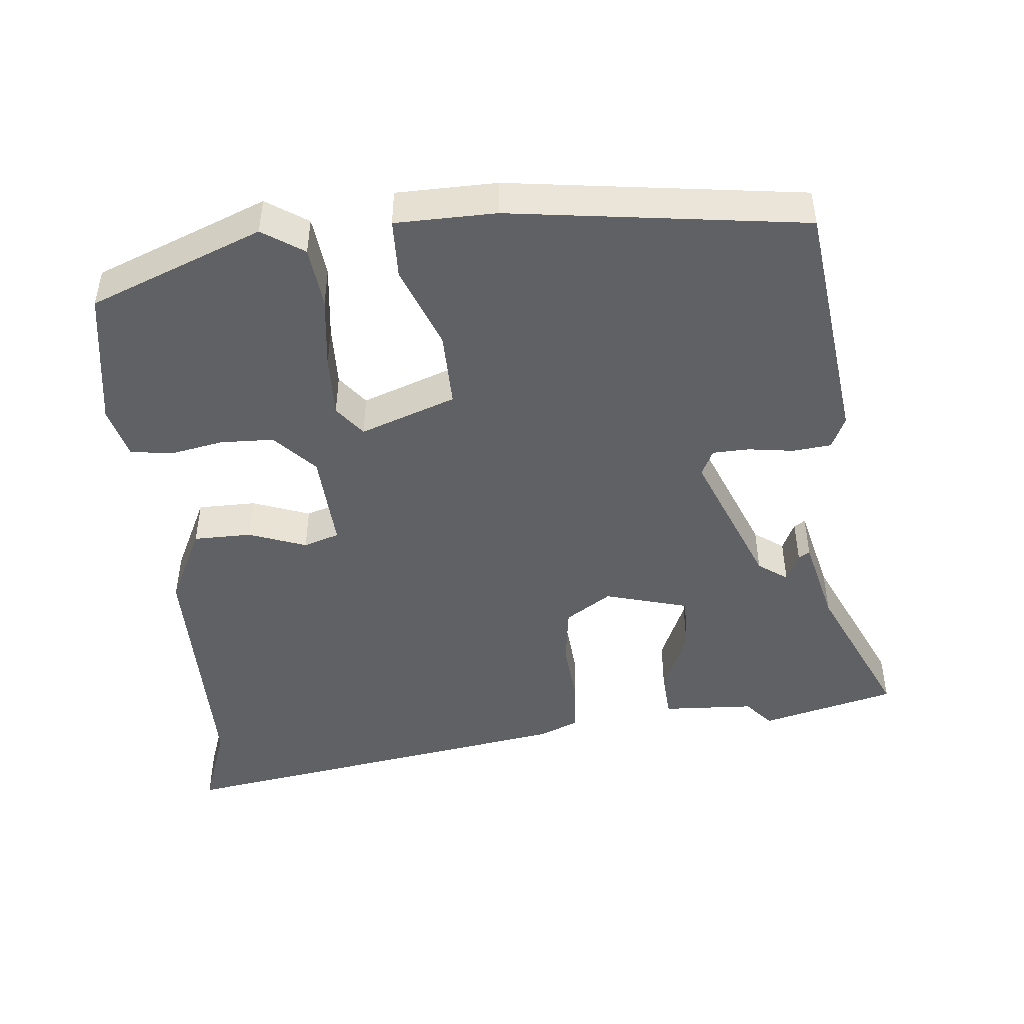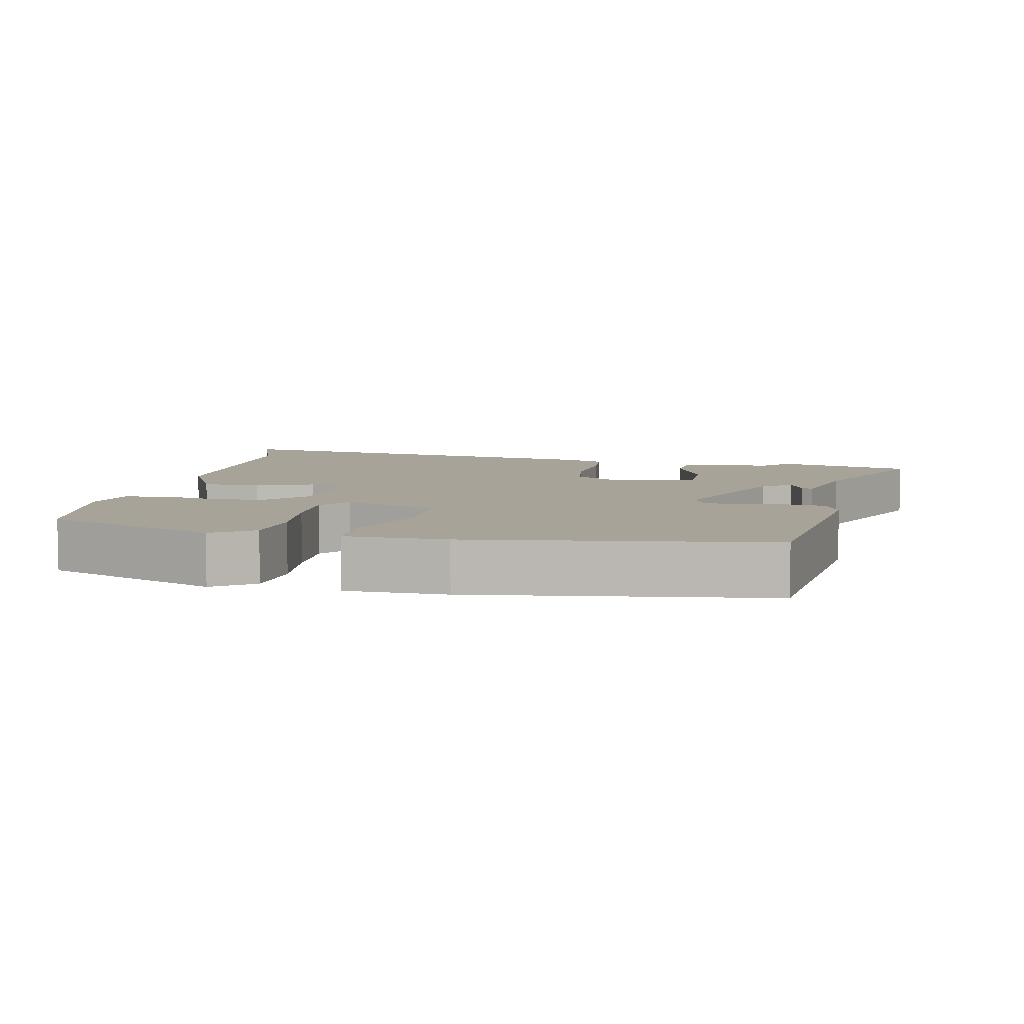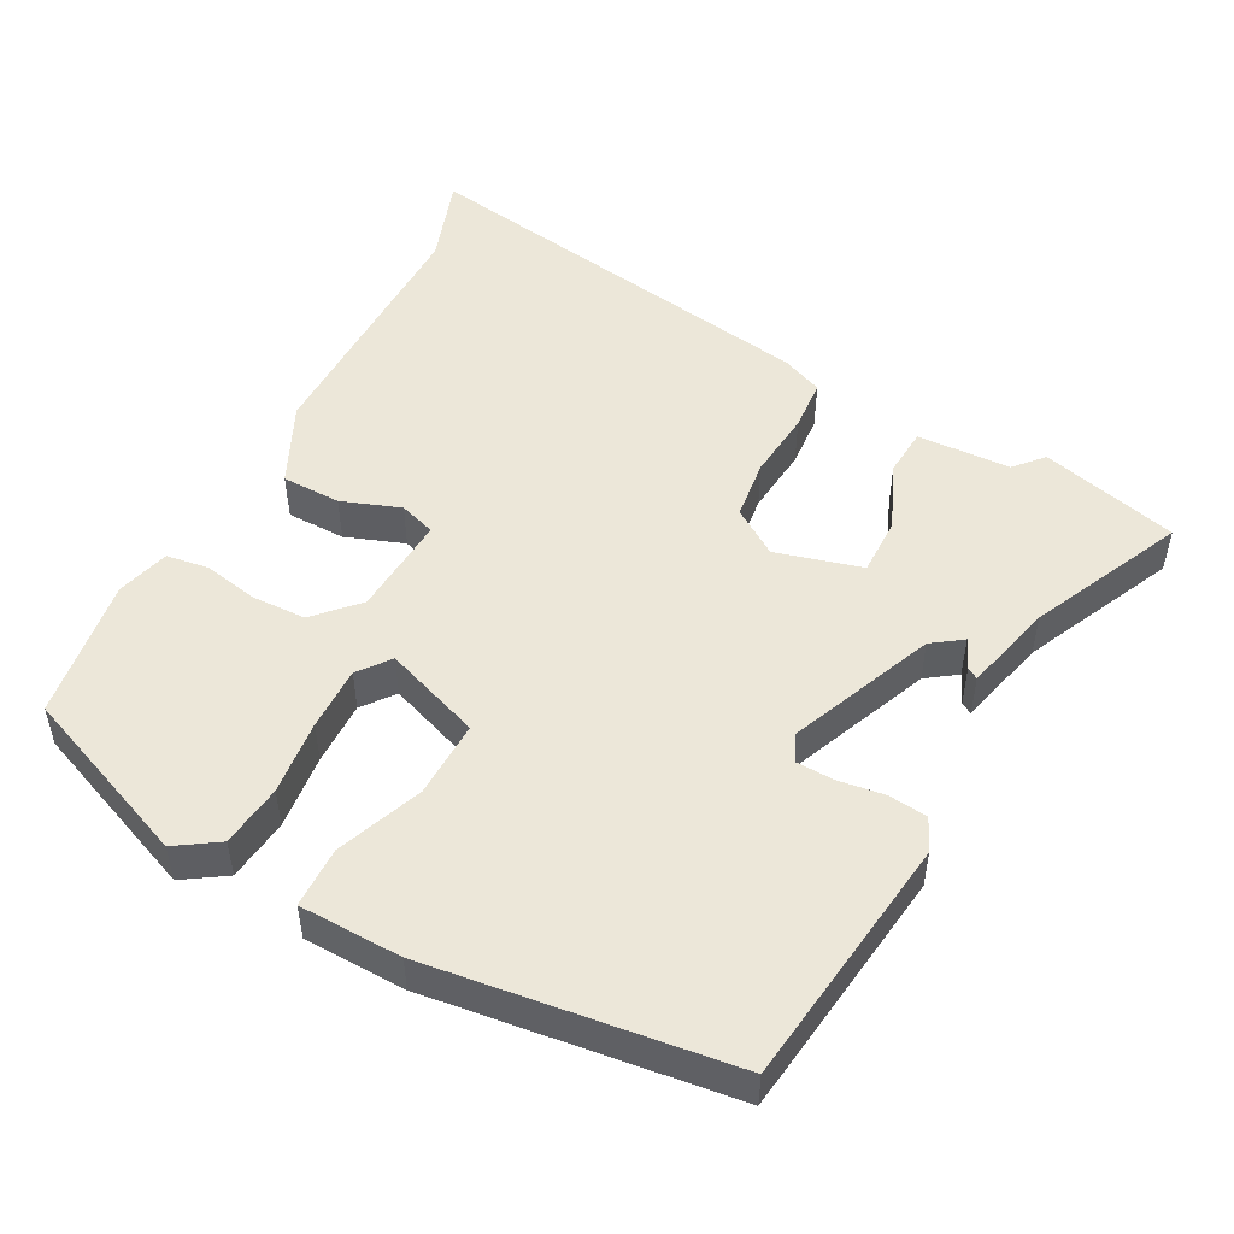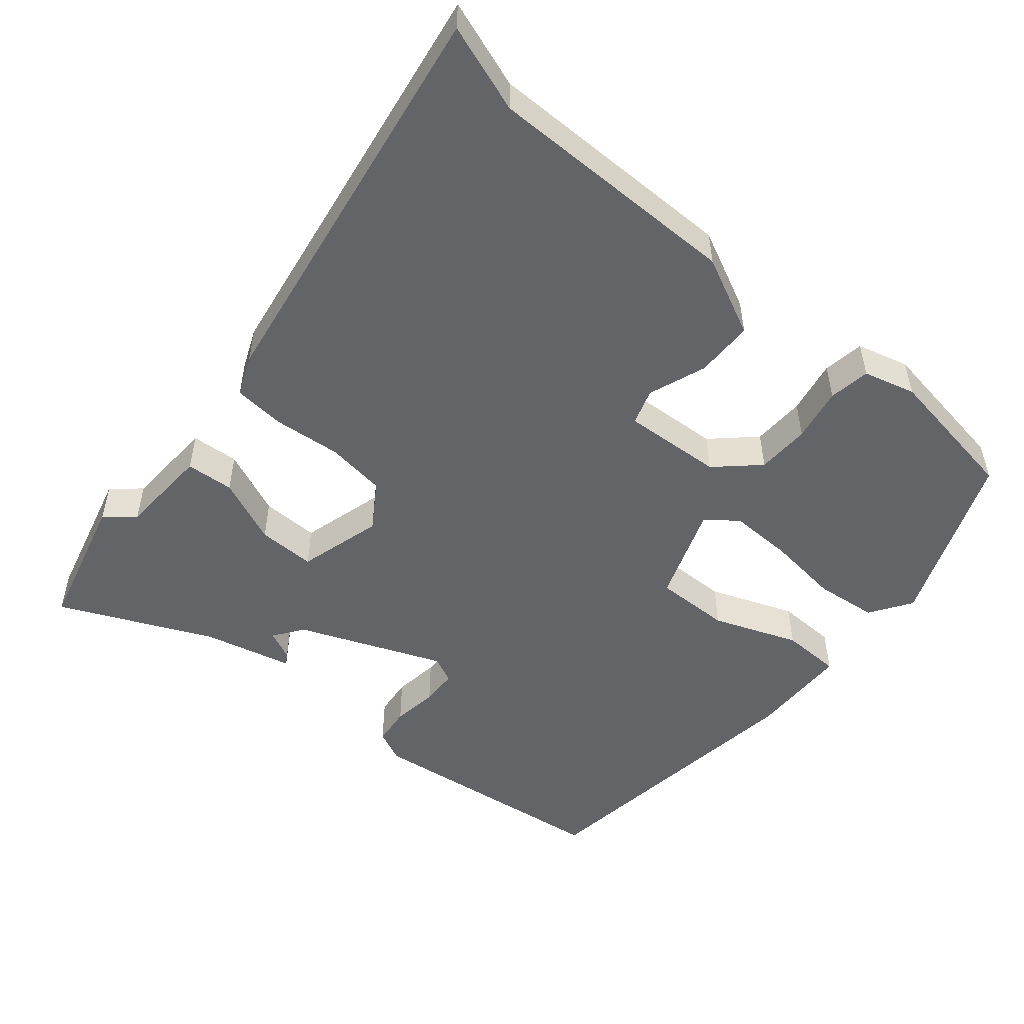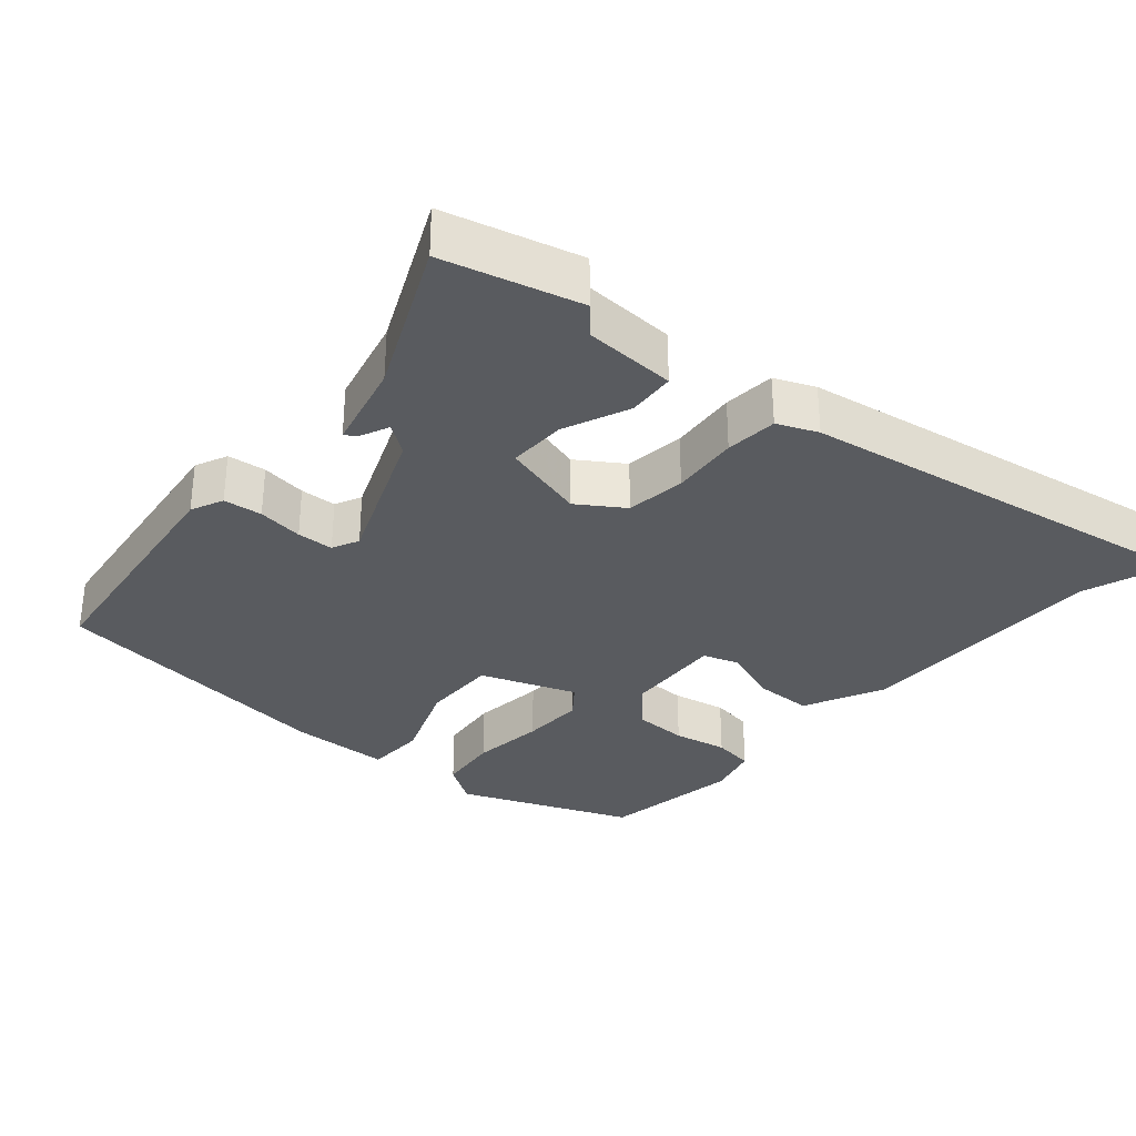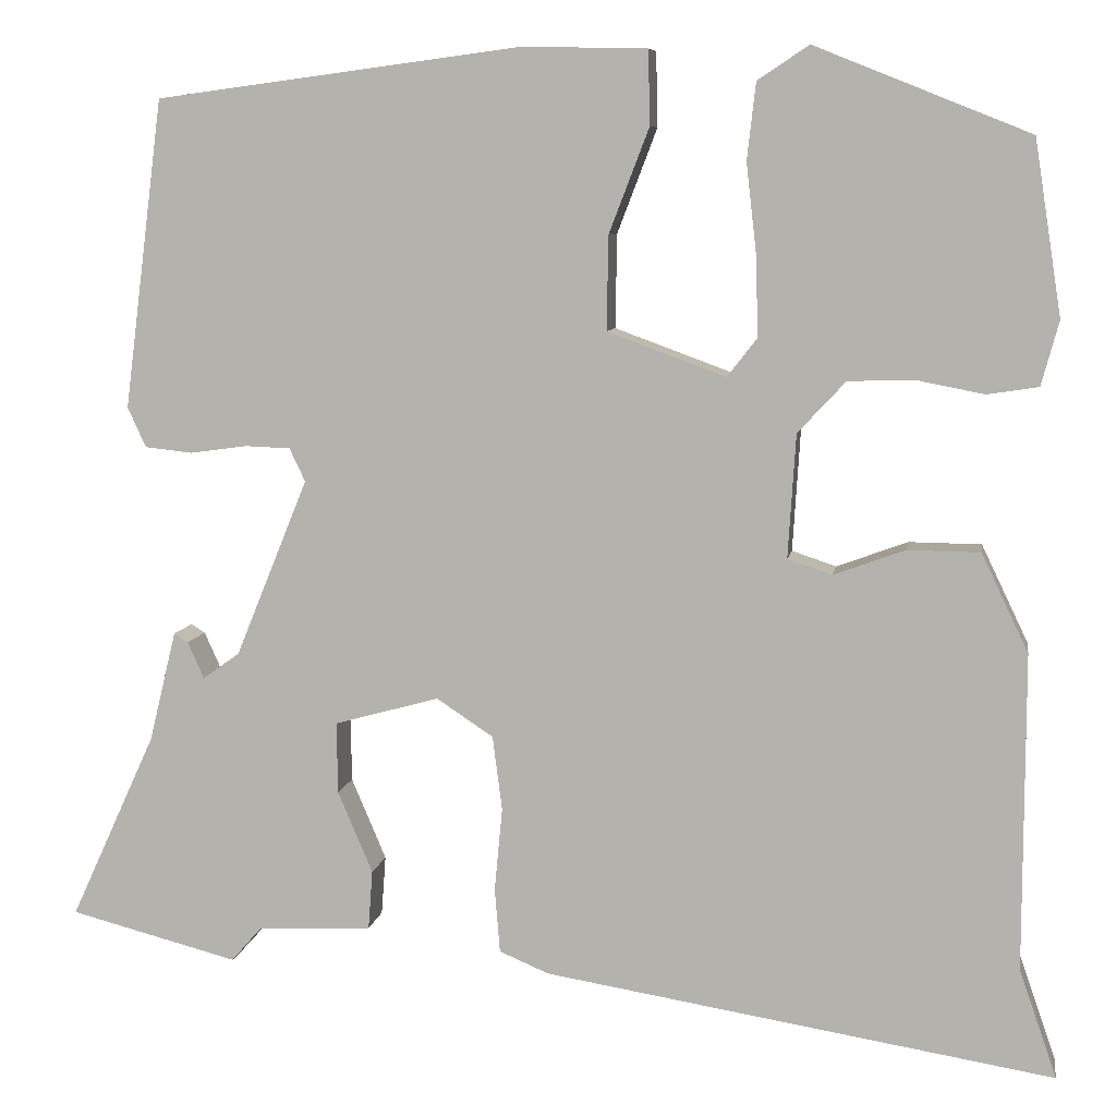
<metadata>
{"format":"obj","ext":"obj","renderer":"f3d","projection":"perspective","resolution":1024,"background":"white","views":[{"elev":-46.4,"azim":5.3,"up":"+Y"},{"elev":6.9,"azim":11.2,"up":"+Y"},{"elev":50.0,"azim":28.0,"up":"+Y"},{"elev":-51.3,"azim":-130.1,"up":"+Y"},{"elev":-32.1,"azim":139.2,"up":"+Y"},{"elev":7.8,"azim":-170.8,"up":"+Z"}]}
</metadata>
<code>
v 0.619 0.07 -0.469
v 0.426 0.07 -0.519
v 0.391 0.07 -0.479
v 0.26 0.07 -0.473
v 0.255 0.07 -0.405
v 0.295 0.07 -0.311
v 0.296 0.07 -0.229
v 0.176 0.07 -0.196
v 0.111 0.07 -0.239
v 0.1 0.07 -0.324
v 0.109 0.07 -0.42
v 0.103 0.07 -0.494
v 0.046 0.07 -0.518
v -0.539 0.07 -0.613
v -0.496 0.07 -0.489
v -0.497 0.07 -0.125
v -0.443 0.07 -0.012
v -0.36 0.07 -0.011
v -0.278 0.07 -0.041
v -0.227 0.07 -0.024
v -0.236 0.07 0.118
v -0.291 0.07 0.177
v -0.367 0.07 0.179
v -0.444 0.07 0.164
v -0.503 0.07 0.173
v -0.523 0.07 0.247
v -0.492 0.07 0.447
v -0.246 0.07 0.546
v -0.187 0.07 0.507
v -0.177 0.07 0.419
v -0.189 0.07 0.314
v -0.191 0.07 0.224
v -0.157 0.07 0.18
v -0.021 0.07 0.23
v -0.023 0.07 0.338
v -0.069 0.07 0.458
v -0.067 0.07 0.543
v 0.076 0.07 0.546
v 0.496 0.07 0.491
v 0.541 0.07 0.137
v 0.52 0.07 0.091
v 0.465 0.07 0.085
v 0.4 0.07 0.094
v 0.348 0.07 0.092
v 0.33 0.07 0.054
v 0.413 0.07 -0.15
v 0.455 0.07 -0.18
v 0.474 0.07 -0.138
v 0.49 0.07 -0.128
v 0.521 0.07 -0.255
v 0.619 0 -0.469
v 0.426 0 -0.519
v 0.391 0 -0.479
v 0.26 0 -0.473
v 0.255 0 -0.405
v 0.295 0 -0.311
v 0.296 0 -0.229
v 0.176 0 -0.196
v 0.111 0 -0.239
v 0.1 0 -0.324
v 0.109 0 -0.42
v 0.103 0 -0.494
v 0.046 0 -0.518
v -0.539 0 -0.613
v -0.496 0 -0.489
v -0.497 0 -0.125
v -0.443 0 -0.012
v -0.36 0 -0.011
v -0.278 0 -0.041
v -0.227 0 -0.024
v -0.236 0 0.118
v -0.291 0 0.177
v -0.367 0 0.179
v -0.444 0 0.164
v -0.503 0 0.173
v -0.523 0 0.247
v -0.492 0 0.447
v -0.246 0 0.546
v -0.187 0 0.507
v -0.177 0 0.419
v -0.189 0 0.314
v -0.191 0 0.224
v -0.157 0 0.18
v -0.021 0 0.23
v -0.023 0 0.338
v -0.069 0 0.458
v -0.067 0 0.543
v 0.076 0 0.546
v 0.496 0 0.491
v 0.541 0 0.137
v 0.52 0 0.091
v 0.465 0 0.085
v 0.4 0 0.094
v 0.348 0 0.092
v 0.33 0 0.054
v 0.413 0 -0.15
v 0.455 0 -0.18
v 0.474 0 -0.138
v 0.49 0 -0.128
v 0.521 0 -0.255
f 47 48 49 50
f 1 2 3
f 50 1 3
f 47 50 3
f 46 47 3
f 45 46 3
f 41 42 43
f 40 41 43
f 39 40 43
f 38 39 43
f 37 38 43
f 36 37 43
f 35 36 43
f 34 35 43 44
f 33 34 44 45
f 29 30 31
f 28 29 31
f 27 28 31
f 26 27 31
f 25 26 31
f 24 25 31
f 23 24 31
f 22 23 31 32
f 21 22 32 33
f 17 18 19
f 16 17 19
f 15 16 19
f 15 19 20
f 14 15 20
f 13 14 20
f 12 13 20
f 11 12 20
f 10 11 20
f 20 21 33
f 10 20 33
f 9 10 33
f 3 4 5 6
f 3 6 7
f 45 3 7
f 8 9 33 45
f 7 8 45
f 100 99 98 97
f 53 52 51
f 53 51 100
f 53 100 97
f 53 97 96
f 53 96 95
f 93 92 91
f 93 91 90
f 93 90 89
f 93 89 88
f 93 88 87
f 93 87 86
f 93 86 85
f 94 93 85 84
f 95 94 84 83
f 81 80 79
f 81 79 78
f 81 78 77
f 81 77 76
f 81 76 75
f 81 75 74
f 81 74 73
f 82 81 73 72
f 83 82 72 71
f 69 68 67
f 69 67 66
f 69 66 65
f 70 69 65
f 70 65 64
f 70 64 63
f 70 63 62
f 70 62 61
f 70 61 60
f 83 71 70
f 83 70 60
f 83 60 59
f 56 55 54 53
f 57 56 53
f 57 53 95
f 95 83 59 58
f 95 58 57
f 1 51 52 2
f 2 52 53 3
f 3 53 54 4
f 4 54 55 5
f 5 55 56 6
f 6 56 57 7
f 7 57 58 8
f 8 58 59 9
f 9 59 60 10
f 10 60 61 11
f 11 61 62 12
f 12 62 63 13
f 13 63 64 14
f 14 64 65 15
f 15 65 66 16
f 16 66 67 17
f 17 67 68 18
f 18 68 69 19
f 19 69 70 20
f 20 70 71 21
f 21 71 72 22
f 22 72 73 23
f 23 73 74 24
f 24 74 75 25
f 25 75 76 26
f 26 76 77 27
f 27 77 78 28
f 28 78 79 29
f 29 79 80 30
f 30 80 81 31
f 31 81 82 32
f 32 82 83 33
f 33 83 84 34
f 34 84 85 35
f 35 85 86 36
f 36 86 87 37
f 37 87 88 38
f 38 88 89 39
f 39 89 90 40
f 40 90 91 41
f 41 91 92 42
f 42 92 93 43
f 43 93 94 44
f 44 94 95 45
f 45 95 96 46
f 46 96 97 47
f 47 97 98 48
f 48 98 99 49
f 49 99 100 50
f 50 100 51 1

</code>
